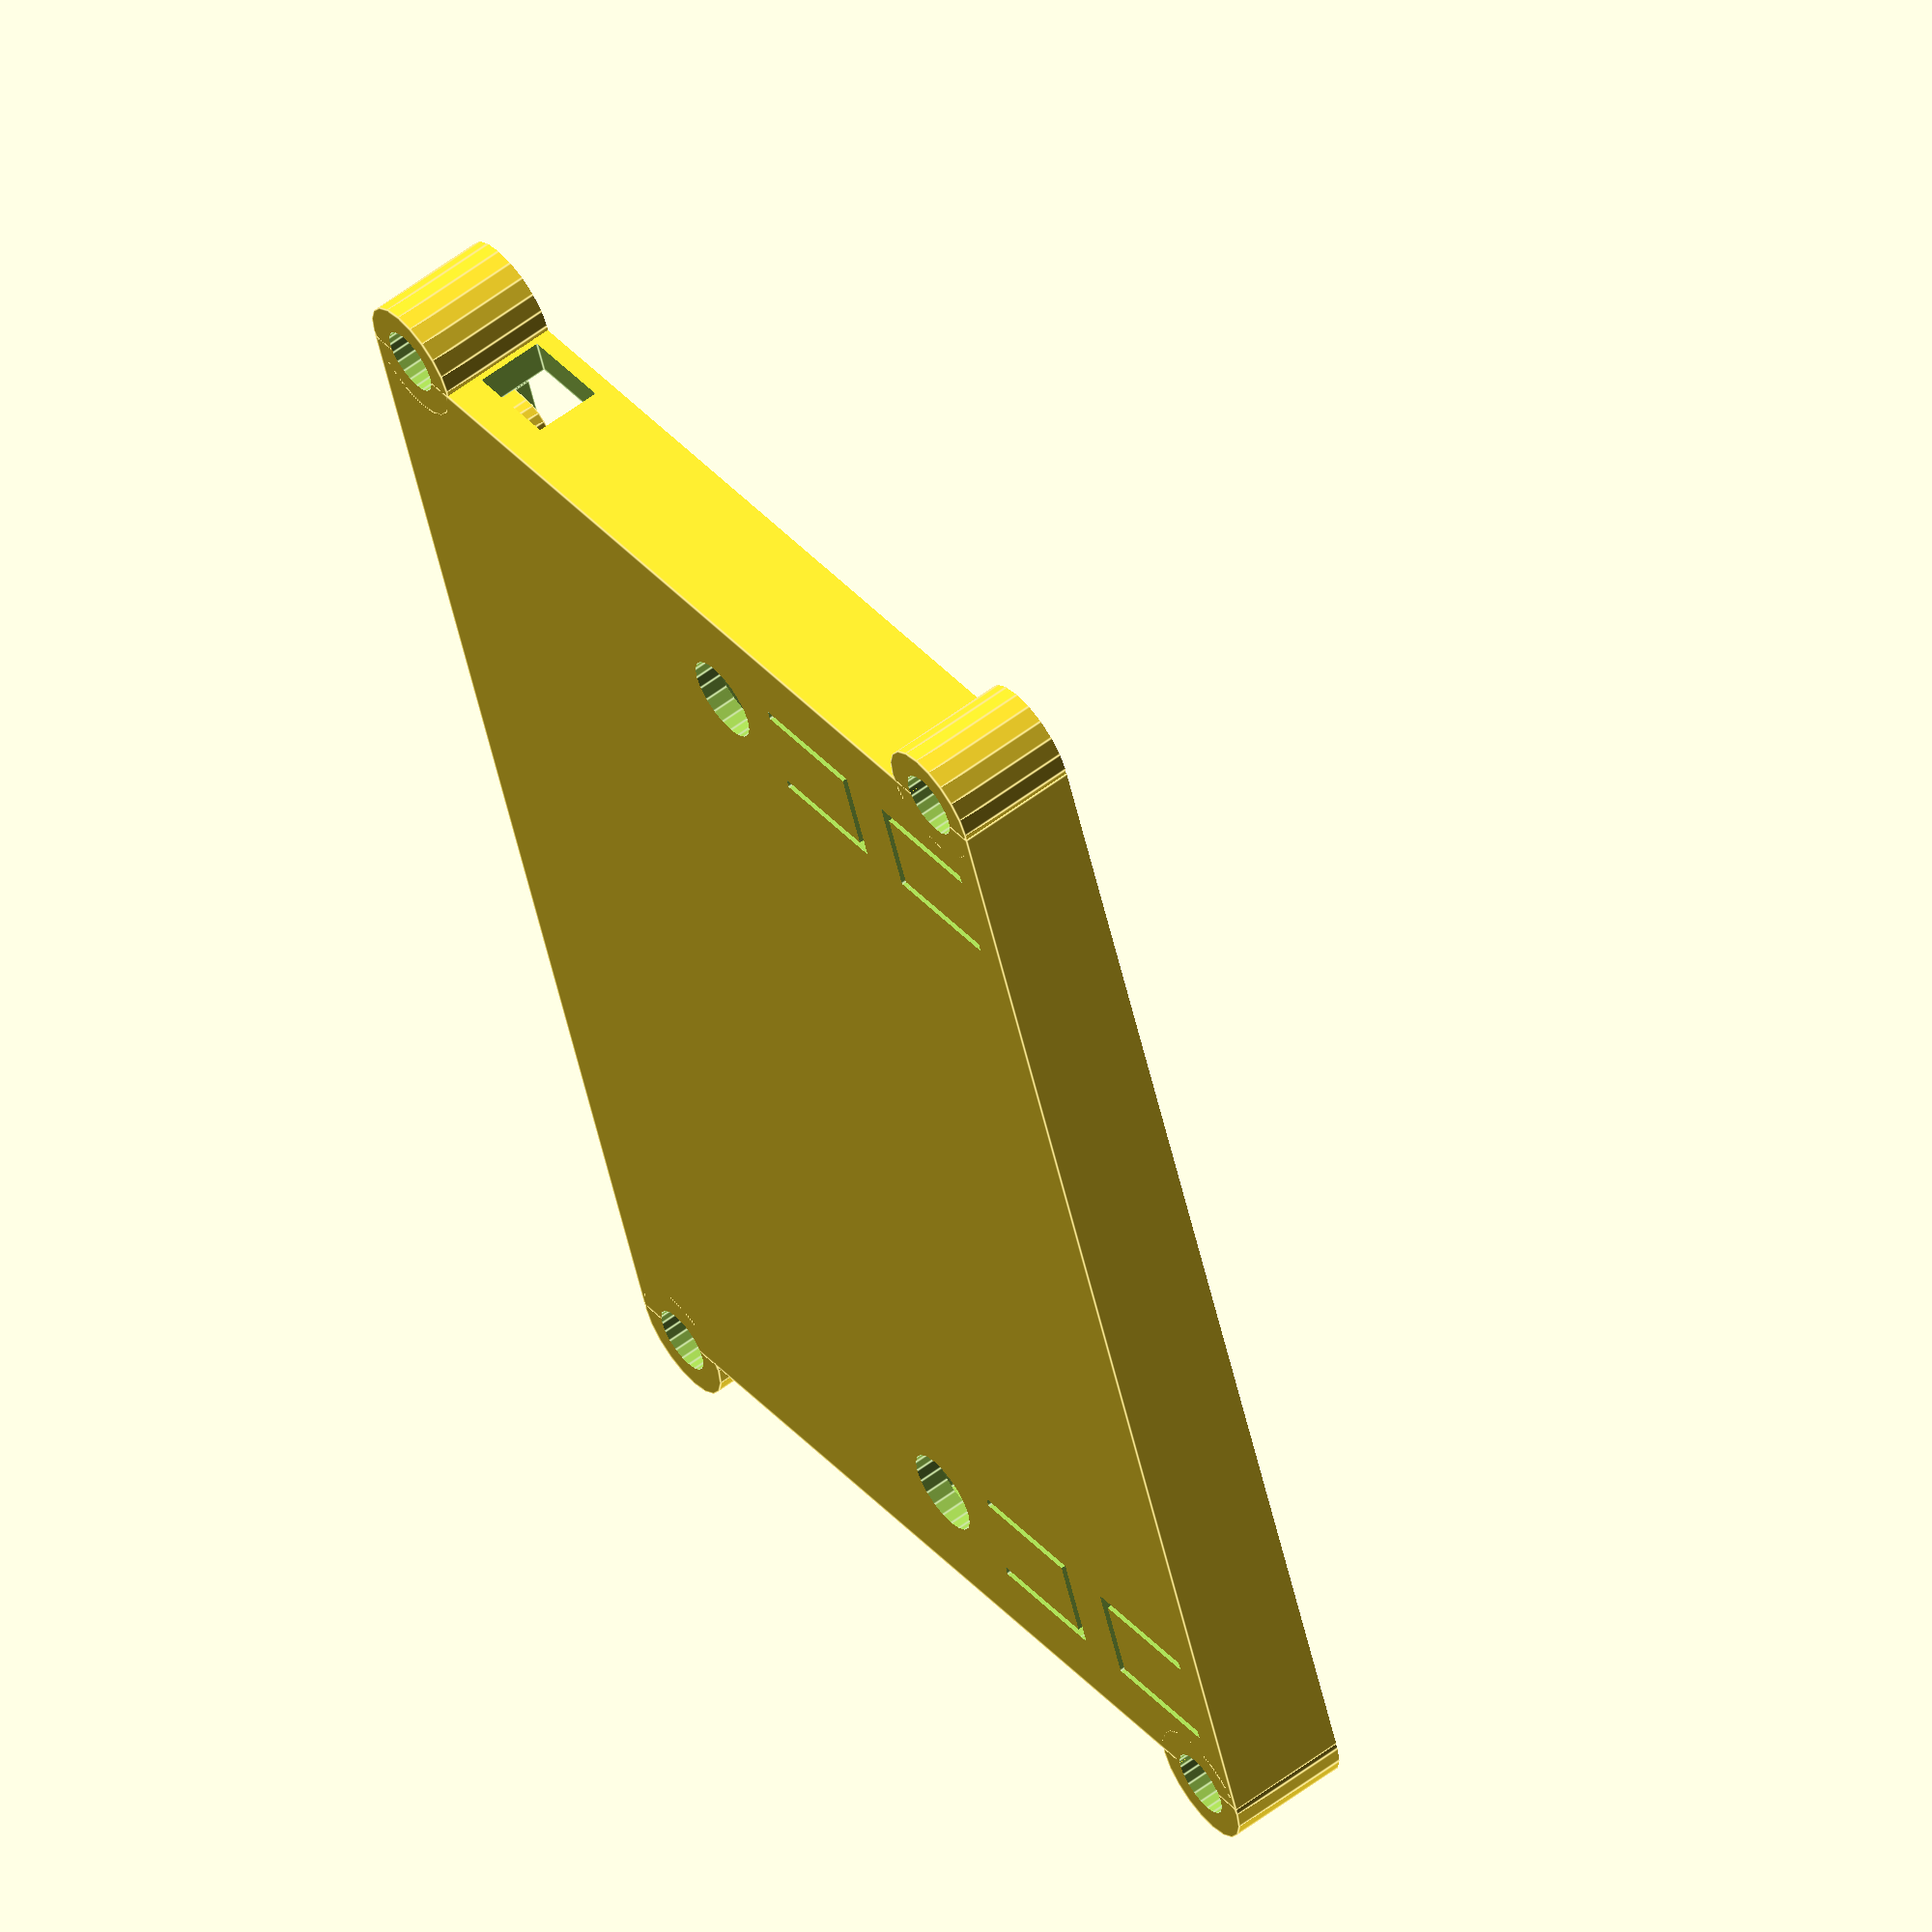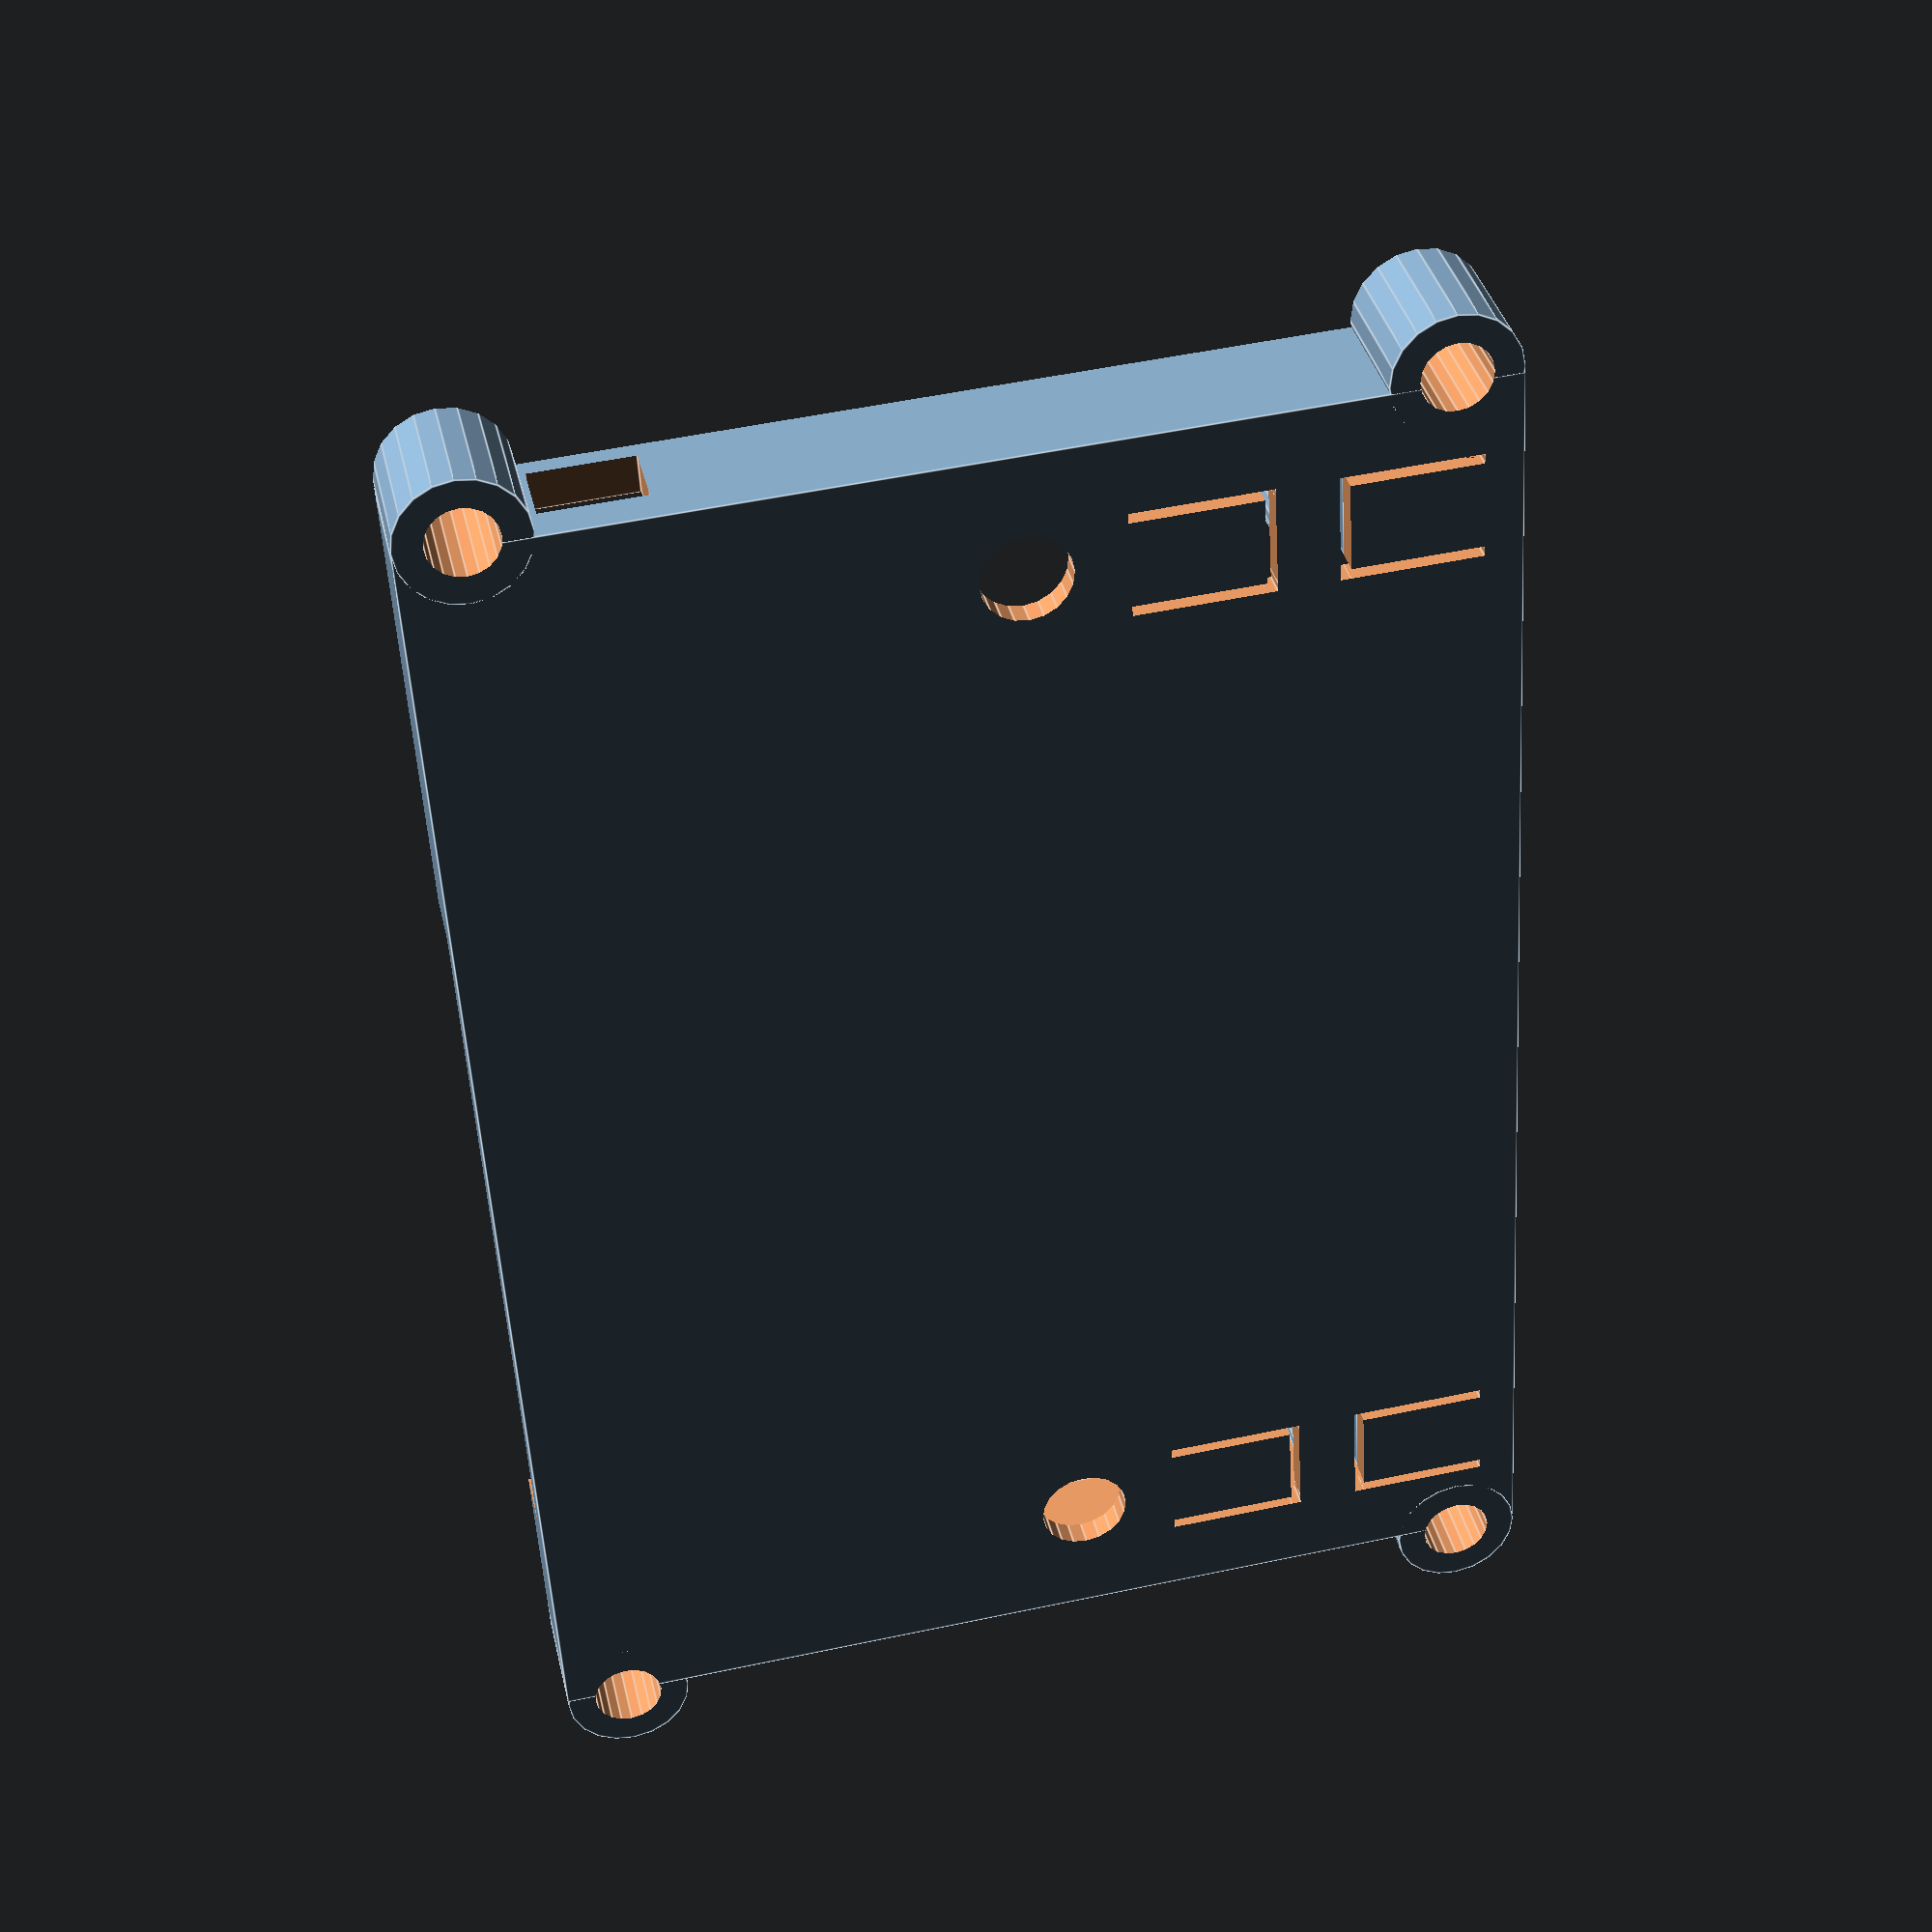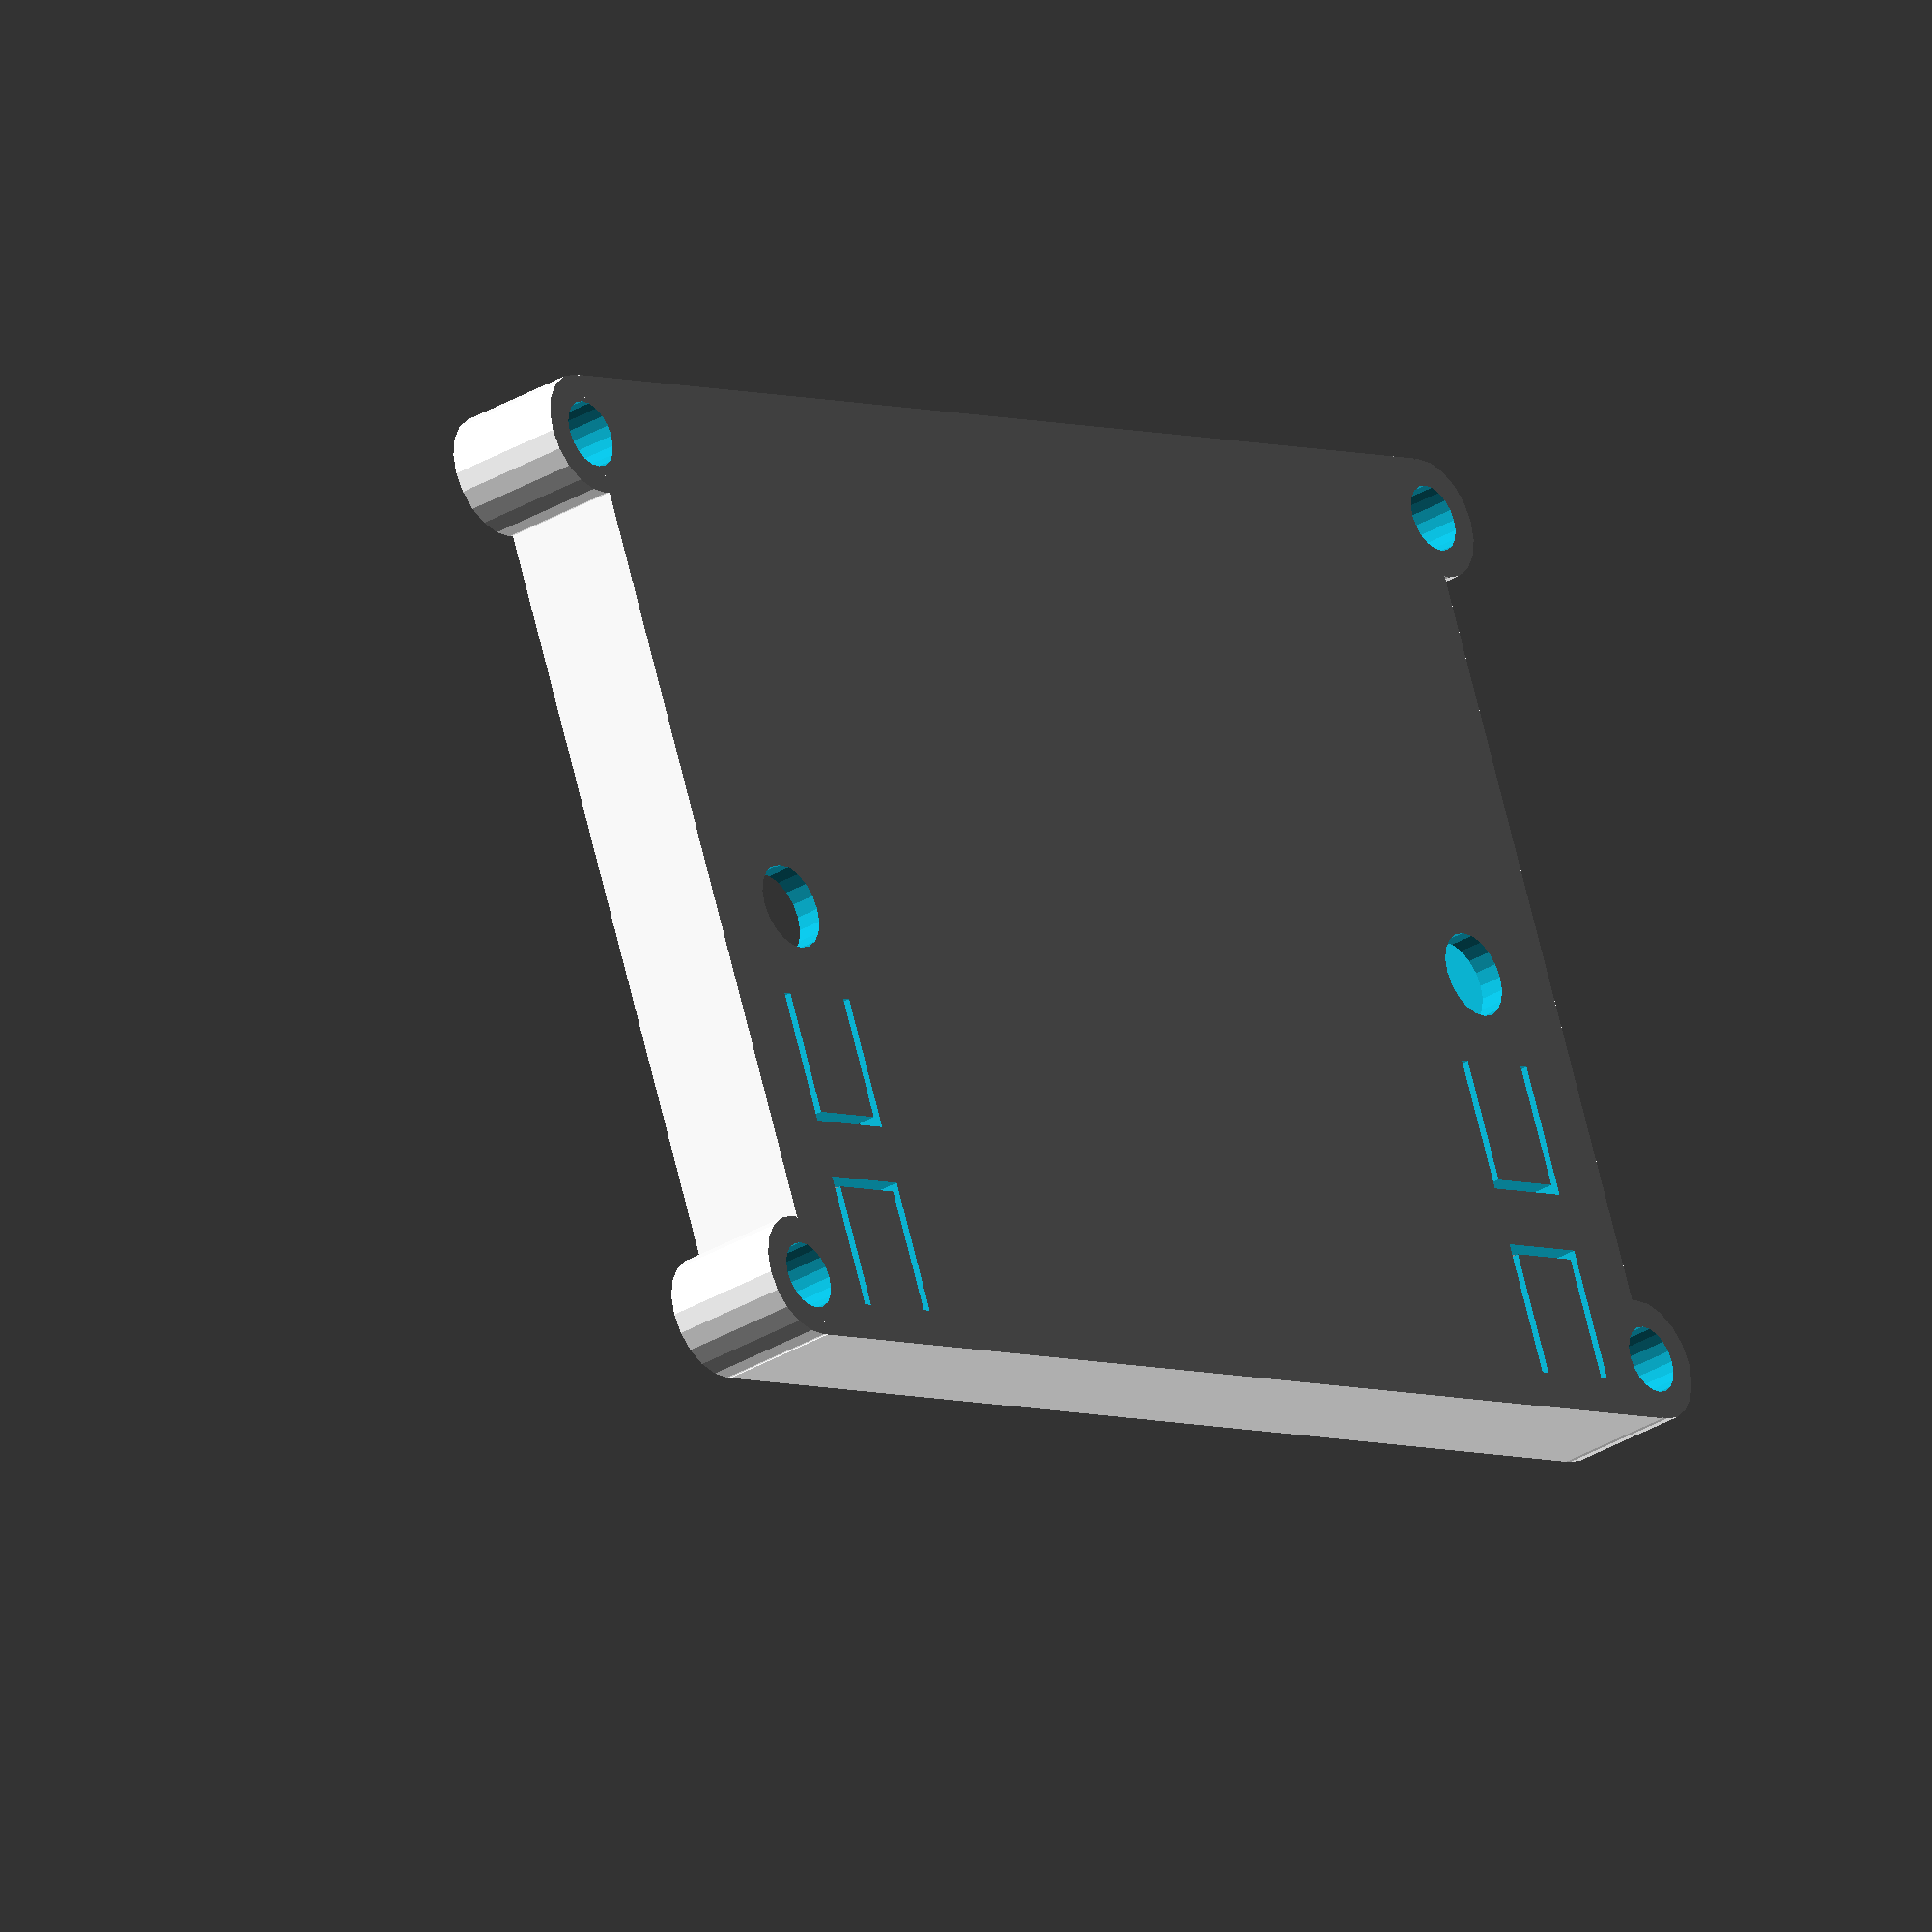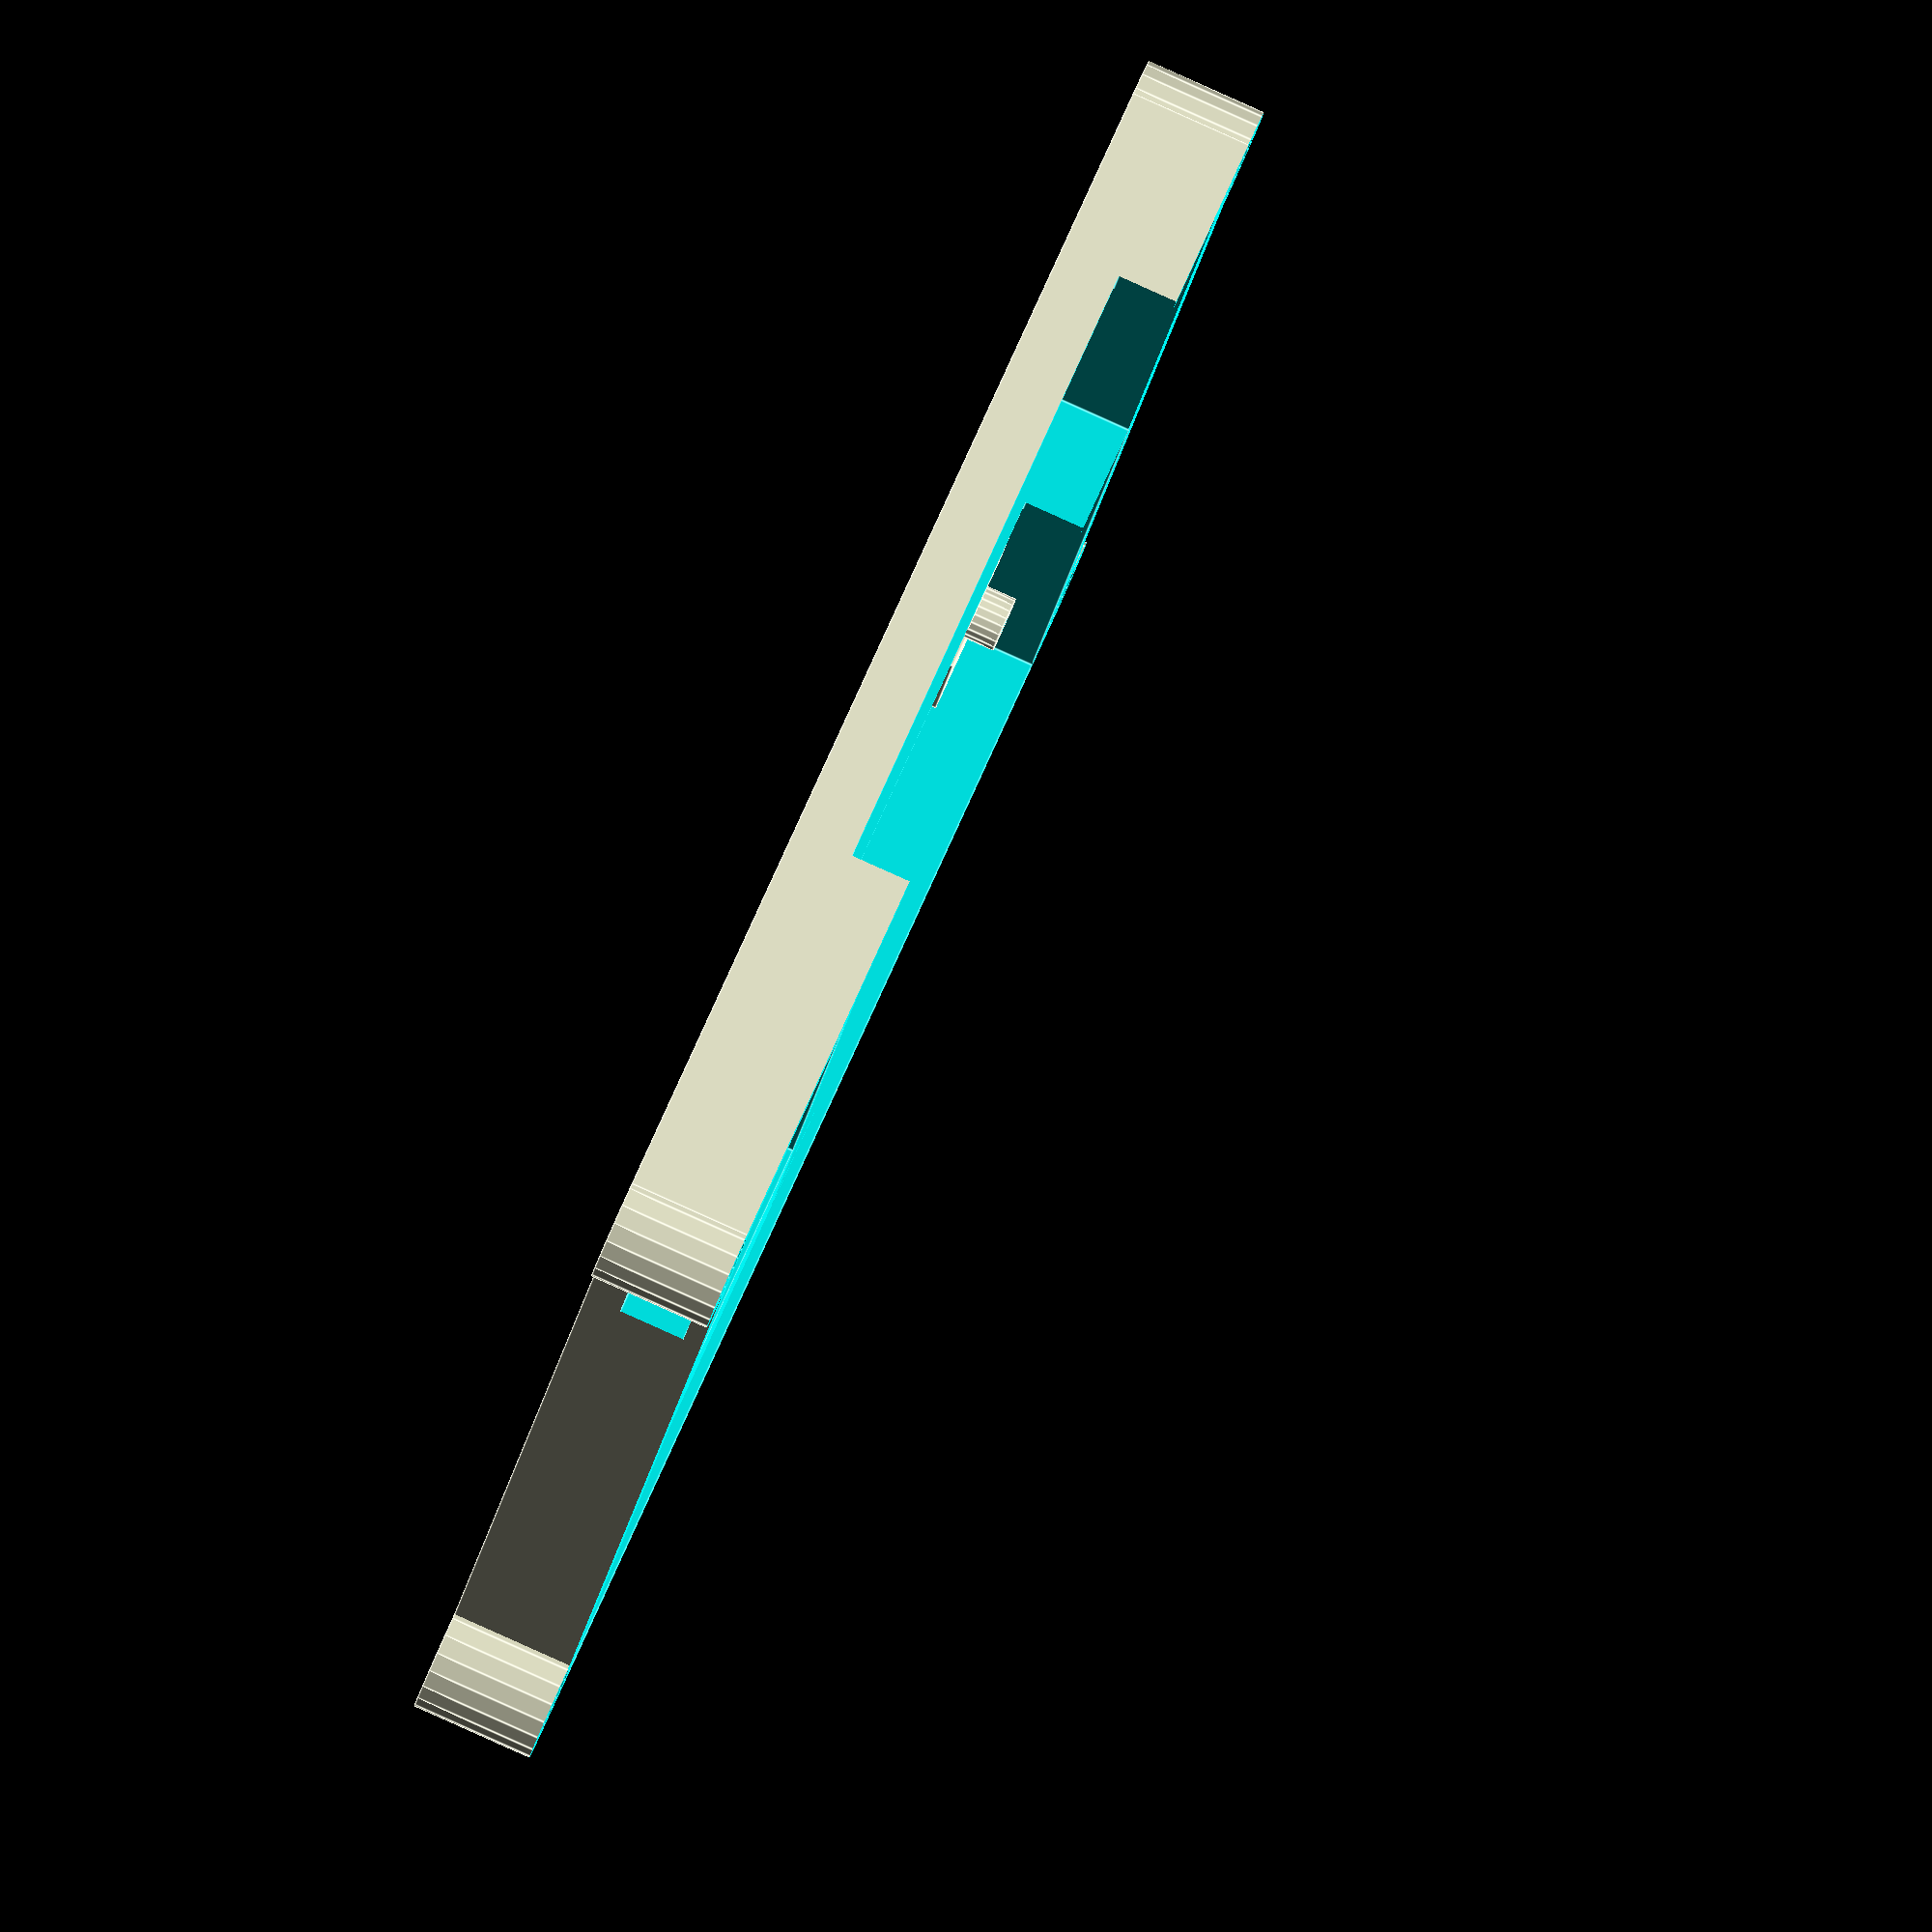
<openscad>


$fn=20;

lcd_panel_w=67;
lcd_panel_d=105;
lcd_panel_h=3;
lcd_screen_w=57;
lcd_screen_d=98.5;
lcd_screen_w_padding=2.5;
lcd_conn_strip_d=50;
lcd_conn_strip_w=2;
lcd_conn_strip_right_padding=15;

module lcd_panel(label=false) {
    
    module screen_box(h) {
        displacement=.5;
        translate([-((lcd_panel_w-lcd_screen_w)/2-lcd_screen_w_padding),0,lcd_panel_h/2+h/2-displacement]) cube([lcd_screen_w, lcd_screen_d, h], center=true);
    }
    
    translate([0,0,-lcd_panel_h/2]) {
        difference() {
            cube([lcd_panel_w, lcd_panel_d, lcd_panel_h], center=true);
            *screen_box(h=1);
        }
        screen_box(h=10);    
        
        if (label) {
            %translate([0,44,lcd_panel_h/3]) rotate([0,0,-90]) text("LCD SCREEN");
        }
        
        // connection strip safety box
        translate([lcd_panel_w/2,lcd_conn_strip_d/2-lcd_panel_d/2+lcd_conn_strip_right_padding,-lcd_panel_h/2]) union() {
            rotate([90,0,0]) cylinder(h=lcd_conn_strip_d, r=lcd_panel_h, center=true);
            // add extra length for bigger cases, to assist with slices
            translate([0,0,-lcd_panel_h/2]) cube([2*lcd_panel_h, lcd_conn_strip_d,lcd_panel_h], center=true);
            translate([0,0,-lcd_panel_h]) rotate([90,0,0]) cylinder(h=lcd_conn_strip_d, r=lcd_panel_h, center=true);
        }
    }
}

//!lcd_panel();

pcb_spacer_thickness=1; // +1mm to width and depth to ease placing it in the box
pcb_w=40;
pcb_d=102;
pcb_h=8; // from legs+connectors on back side to power connector on front side
pcb_antenna_connector_h=10;
pcb_antenna_connector_dia=7; // SMA diameter
pcb_antenna_back_legs=.01; // they are leveled with other connectors on that side
antenna_w_padding=1.7;
measured_distance_between_antennas_centers=(97+84.5)/2;
echo("measured_distance_between_antennas_centers: ", measured_distance_between_antennas_centers);

measured_distance_between_buttons_screw_centers=(91.8+88.3)/2;
echo("measured_distance_between_buttons_screw_centers: ", measured_distance_between_buttons_screw_centers);

measured_distance_between_antenna_center_and_buttons_screw_center=(22.4+19)/2;
echo("measured_distance_between_antenna_center_and_buttons_screw_center: ", measured_distance_between_antenna_center_and_buttons_screw_center);

measured_distance_between_central_support_screws=(25.4-9+12.4)/2;
echo("measured_distance_between_central_support_screws: ", measured_distance_between_central_support_screws);

measured_smallest_distance_between_central_support_screw_and_pcb_edge=(9+11.4)/2;
echo("measured_smallest_distance_between_central_support_screw_and_pcb_edge: ", measured_smallest_distance_between_central_support_screw_and_pcb_edge);

// NOTE: Removed power connector and soldered wires to the pcb

module pcb() {
    module ant() {
        translate([0,0,(pcb_antenna_connector_h+pcb_h+pcb_antenna_back_legs)/2-pcb_h-pcb_antenna_back_legs])
            cylinder(h=pcb_antenna_connector_h+pcb_h+pcb_antenna_back_legs, d=pcb_antenna_connector_dia, center=true);
    }
    
    screw_dia=1.8;
    screw_h=4.5;
    screw_post_dia=4.5;
    pcb_h_to_pcb=5;
    
    module screw_post() {
        difference() {
            cylinder(h=pcb_h_to_pcb, d=screw_post_dia, center=true);
            translate([0,0,-(-screw_h/2+pcb_h_to_pcb/2+0.01)]) cylinder(h=screw_h, d=screw_dia, center=true);
        }
    }
    
    center_to_antenna_center_x_vec=-(pcb_w/2-pcb_antenna_connector_dia/2-antenna_w_padding);
    center_to_buttons_screw_center_x_vec=center_to_antenna_center_x_vec+measured_distance_between_antenna_center_and_buttons_screw_center;
    
    module screw_posts() {
        union() {
            // both buttons' support screw posts, distantiated from antenna's center
            translate([center_to_buttons_screw_center_x_vec,measured_distance_between_buttons_screw_centers/2,-pcb_h_to_pcb/2+0.01]) screw_post();
            translate([center_to_buttons_screw_center_x_vec,-measured_distance_between_buttons_screw_centers/2,-pcb_h_to_pcb/2+0.01]) screw_post();
            // center closest to pcb edge screw post:
            vec_x_to_center_closest_to_pcb_edge_screw_post=-pcb_w/2+measured_smallest_distance_between_central_support_screw_and_pcb_edge;
            translate([vec_x_to_center_closest_to_pcb_edge_screw_post,0,-pcb_h_to_pcb/2+0.01]) screw_post();
            // last center screw post:
            translate([vec_x_to_center_closest_to_pcb_edge_screw_post+measured_distance_between_central_support_screws,0,-pcb_h_to_pcb/2+0.01]) screw_post();
        }
    }
    
    button_cut_width=0.8;
    button_d=7;
    button_w=10;
    button_cut_h=10+pcb_h_to_pcb;
    button_leg_thinning=1;
    pcb_button_h=3.8-1.4;
    button_h=pcb_h_to_pcb-pcb_button_h;
    
    module button_cuts() {
        union() {
            translate([-button_cut_width/2,button_cut_width/2+button_d/2,0]) cube([button_w+button_cut_width,button_cut_width,button_cut_h], center=true);
            translate([-button_cut_width/2,-(button_cut_width/2+button_d/2),0]) cube([button_w+button_cut_width,button_cut_width,button_cut_h], center=true);
            translate([-button_cut_width/2-button_w/2,0,0]) cube([button_cut_width,button_d+2*button_cut_width,button_cut_h], center=true);
            translate([button_w/2-(button_w-button_d)/2,0,button_leg_thinning/2-(button_cut_h/2-pcb_h_to_pcb)]) cube([button_w-button_d,button_d,button_leg_thinning], center=true);
        }
    }
    
    module button() {
        translate([-(button_w-button_d)/2,0,0]) cube([button_d,button_d,button_h], center=true);
    }
    
    one_side_buttons_distance=screw_post_dia+1; // NOTE: if zero distance, then they will share the cut
    
    button_FR_PLUS_vec=[-button_w/2-button_cut_width+button_cut_width/2-one_side_buttons_distance/2,measured_distance_between_buttons_screw_centers/2,0];
    button_CH_MIN_vec =[-button_w/2-button_cut_width+button_cut_width/2+button_w+button_cut_width+one_side_buttons_distance/2,measured_distance_between_buttons_screw_centers/2,0];
    button_MENU_vec   =[-button_w/2-button_cut_width+button_cut_width/2-one_side_buttons_distance/2,-measured_distance_between_buttons_screw_centers/2,0];
    button_AUTO_vec   =[-button_w/2-button_cut_width+button_cut_width/2+button_w+button_cut_width+one_side_buttons_distance/2,-measured_distance_between_buttons_screw_centers/2,0];
    
    module place_buttons() {
        translate([center_to_buttons_screw_center_x_vec,0,0]) {
            translate(button_FR_PLUS_vec) rotate([0,0,180]) children(0);
            translate(button_CH_MIN_vec)                    children(1);
            translate(button_MENU_vec)    rotate([0,0,180]) children(2);
            translate(button_AUTO_vec)                      children(3);
        }
    }

    module buttons_cuts() {
        translate([0,0,button_cut_h/2-pcb_h_to_pcb])
        place_buttons() {
            button_cuts();
            button_cuts();
            button_cuts();
            button_cuts();
        }
    }
    
    module buttons() {
        translate([0,0,-button_h/2+0.01])
        place_buttons() {
            button();
            button();
            button();
            button();
        }
    }
    
    difference() {
        union() {
            // pcb itself
            translate([0,0,-pcb_h/2]) cube([pcb_w,pcb_d,pcb_h], center=true);

            // safe margin to ease in case placement
            translate([0,0,-pcb_h/2]) cube([pcb_w+pcb_spacer_thickness,pcb_d+pcb_spacer_thickness,pcb_h], center=true);
            
            // antennas
            translate([center_to_antenna_center_x_vec,measured_distance_between_antennas_centers/2,0]) ant();
            translate([center_to_antenna_center_x_vec,-measured_distance_between_antennas_centers/2,0]) ant();
            buttons_cuts();
        }
        screw_posts();
        buttons();
    }
}

//!%pcb();

battery_w=35.4;
battery_d=79;
battery_h=24;

module battery_compartment() {
    union() {
        cube([battery_w,battery_d,battery_h], center=true);
        
        // NOTE: See [insert_part] slice for space for wires
        
        // Open cut for space for usb connection a charging status led
        cube([battery_w+10,battery_d-2*10,battery_h-2*3], center=true);
    }
}

on_off_sw_w=14;
on_off_sw_d=21;
on_off_sw_h=7;
on_off_sw_button_w=8.5;
on_off_sw_button_d=8;
on_off_sw_button_h=5.5;
on_off_sw_h_to_pcb=5;
on_off_sw_screw_post_dia=5;
on_off_sw_screw_post_displacement_w=-1;

module on_off_switch() {
    screw_dia=1.8;
    screw_h=4;
    screw_posts_distance=15;
    
    module screw_post() {
        difference() {
            union() {
                cylinder(h=on_off_sw_h_to_pcb, d=on_off_sw_screw_post_dia, center=true);
                translate([0,-on_off_sw_screw_post_dia/2,0]) cube([on_off_sw_screw_post_dia,on_off_sw_screw_post_dia,on_off_sw_h_to_pcb], center=true);
            }
            translate([0,0,-screw_h/2+on_off_sw_h_to_pcb/2+0.01]) cylinder(h=screw_h, d=screw_dia, center=true);
        }
    }
        
    difference() {
        union() {
            cube([on_off_sw_w,on_off_sw_d,on_off_sw_h], center=true);
        
            // button safe cut
            translate([on_off_sw_w/2 + on_off_sw_button_w/2 - 0.01,0,+on_off_sw_button_h/2-on_off_sw_h/2])
              cube([on_off_sw_button_w,on_off_sw_button_d,on_off_sw_button_h], center=true);
            
            // backside safe cut space
            translate([-on_off_sw_w/2,0,0]) cube([on_off_sw_w,on_off_sw_d,on_off_sw_h], center=true);
        }
        
        // screw posts
        union() {
            translate([on_off_sw_screw_post_displacement_w,screw_posts_distance/2,on_off_sw_h_to_pcb/2-on_off_sw_h/2-0.01])
              rotate([0,0,180])screw_post();
            translate([on_off_sw_screw_post_displacement_w,-screw_posts_distance/2,on_off_sw_h_to_pcb/2-on_off_sw_h/2-0.01])
              rotate([0,0,0]) screw_post();
        }
    }
}

//!on_off_switch();

// TODO: add connection for fan --> to plug it when working at the bench w drone!!!???

case_w=81;
case_d=111;
case_h_depth_for_lcd=1;
case_h_depth=2;
case_lcd_inner_isolation_layer_depth=2;
battery_w_displacement=10;
case_h=
    case_h_depth_for_lcd+
    lcd_panel_h+
    case_lcd_inner_isolation_layer_depth+
    battery_h+
    case_h_depth; // NOTE: mind isolation between [pcb_antenna_back_legs] and [lcd_panel]!!!
echo("case height: ", case_h);
case_inner_slice_wall=case_h_depth+2;
top_battery_wall_h=2;
on_off_sw_w_displacement_in_case=2;
on_off_sw_d_displacement_in_case=1;
pcb_cap_h=case_h/2-case_h_depth-pcb_h+.01;

module case(label=false) {
    // NOTE: Usb hole is cut by battery-compartment
    
    // holding screws
    holding_dia=10;
    holding_on_d=1;
    holding_on_w=-0.1;

    module holds(dia, h=case_h) {
        module holding_cyl() {
            cylinder(h=h, d=dia, center=true);
        }
        translate([case_w/2-holding_on_d*holding_dia/2,case_d/2-holding_on_w*holding_dia/2,0]) holding_cyl();
        translate([-(case_w/2-holding_on_d*holding_dia/2),case_d/2-holding_on_w*holding_dia/2,0]) holding_cyl();
        translate([case_w/2-holding_on_d*holding_dia/2,-case_d/2+holding_on_w*holding_dia/2,0]) holding_cyl();
        translate([-(case_w/2-holding_on_d*holding_dia/2),-case_d/2+holding_on_w*holding_dia/2,0]) holding_cyl();
    }
    
    module case_w_pcb() {
        difference() {
            union() {
                holds(dia=holding_dia);
                cube([case_w, case_d, case_h], center=true);
            }
            translate([case_w/2-pcb_w/2-case_h_depth,0,-(case_h/2-case_h_depth)]) rotate([180,0,0]) pcb();
        }
    }
    
    module case_w_pcb_and_bat() {
        difference() {
            case_w_pcb();
            translate([-case_w/2+battery_w/2+case_h_depth,0+battery_w_displacement,battery_h/2-(+case_h/2-case_h_depth)]) battery_compartment();
        }
    }
    
    module case_w_pcb_and_bat_and_power_sw() {
        difference() {
            case_w_pcb_and_bat();
            translate([-case_w/2+on_off_sw_d/2+case_h_depth+on_off_sw_w_displacement_in_case,on_off_sw_w/2-(+case_d/2-case_h_depth)+on_off_sw_d_displacement_in_case,-on_off_sw_h/2-(+case_h/2-case_h_depth)+pcb_h]) rotate([0,0,-90]) on_off_switch();
        }
    }
    
    module case_w_pcb_and_bat_and_power_sw_and_lcd(label=false) {
        difference() {
            case_w_pcb_and_bat_and_power_sw();
            translate([((lcd_panel_w-lcd_screen_w)/2-lcd_screen_w_padding),0,case_h/2-case_h_depth_for_lcd]) lcd_panel(label);
        }
    }

    holding_inner_dia=5.5;    
    difference() {
        case_w_pcb_and_bat_and_power_sw_and_lcd();
        holds(dia=holding_inner_dia, h=case_h*2);
    }
}

//!case();

module sliced_case(separate=20, place=true) {
    slice_size=300;
    
    lcd_cap_h=case_h/2-case_h_depth_for_lcd-lcd_panel_h+.01;
    module lcd_cap() {
        difference() {
            case(label=true);
            translate([0,0,-slice_size/2+lcd_cap_h]) cube(slice_size, center=true);
        }
    }
    
    module pcb_cap() {
        difference() {
            case();
            translate([0,0,slice_size/2-pcb_cap_h]) cube(slice_size, center=true);
        }
    }
    
    module insert_part() {
        insert_height=lcd_cap_h + pcb_cap_h;
        difference() {
            intersection() {
                case();
                translate([0,0,insert_height/2-pcb_cap_h-0.011]) // -0.011 back to ease printing 
                    cube([slice_size,slice_size,insert_height], center=true);
            }
            translate([0,0,-slice_size/2+lcd_cap_h-case_lcd_inner_isolation_layer_depth-top_battery_wall_h])
                cube([case_w-2*case_inner_slice_wall, case_d-2*case_inner_slice_wall, slice_size], center=true);
        }
    }
    
    translate([0,0,separate]) if (!place) lcd_cap(); else translate([case_w+separate,0,lcd_cap_h-separate]) rotate([0,180,0]) lcd_cap();

    %if (!place) insert_part(); else translate([0,0,-pcb_cap_h]) rotate([0,180,0]) insert_part();
    
    !translate([0,0,-separate]) if (!place) pcb_cap(); else translate([-case_w-separate,0,pcb_cap_h+separate]) rotate([0,0,0]) pcb_cap();
}


sliced_case(place=true);

</openscad>
<views>
elev=120.0 azim=18.4 roll=307.5 proj=o view=edges
elev=143.6 azim=3.5 roll=12.4 proj=p view=edges
elev=32.3 azim=112.2 roll=130.0 proj=o view=wireframe
elev=272.5 azim=118.9 roll=294.1 proj=o view=edges
</views>
